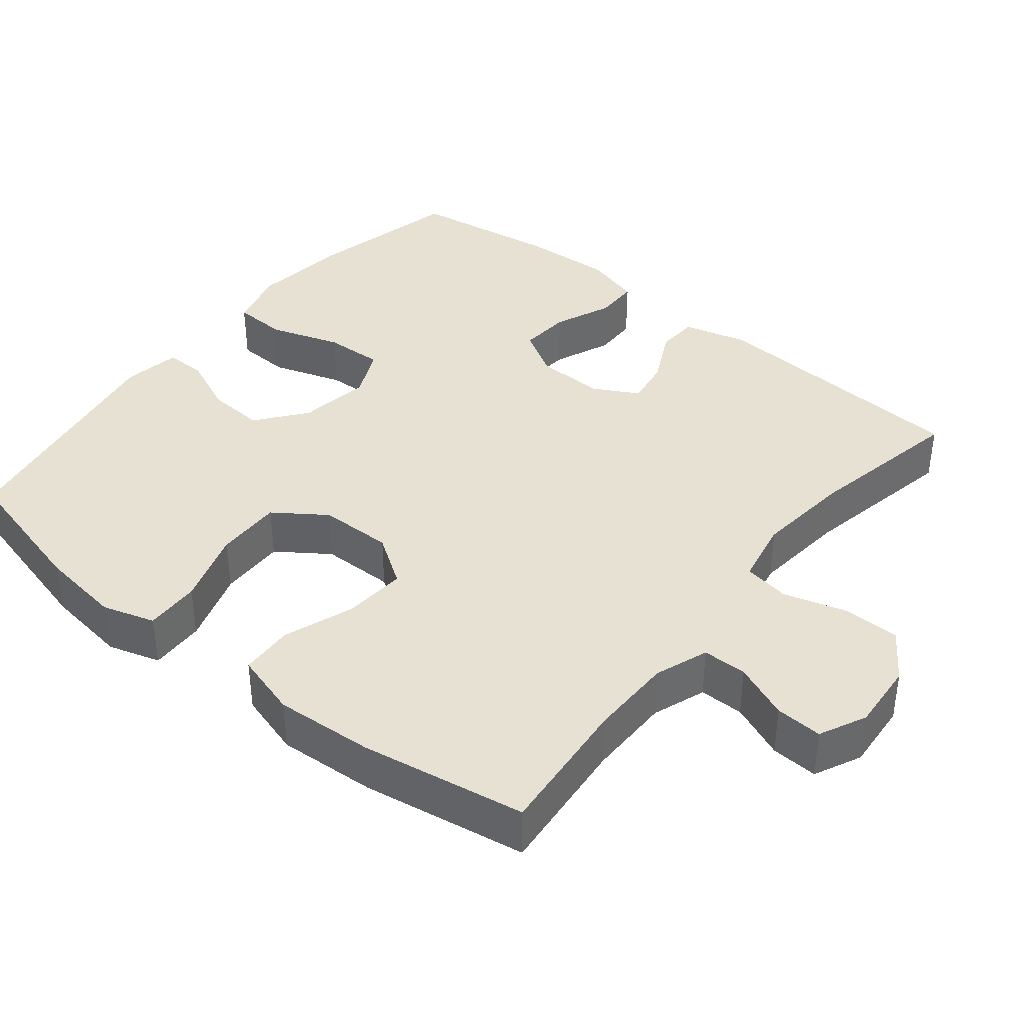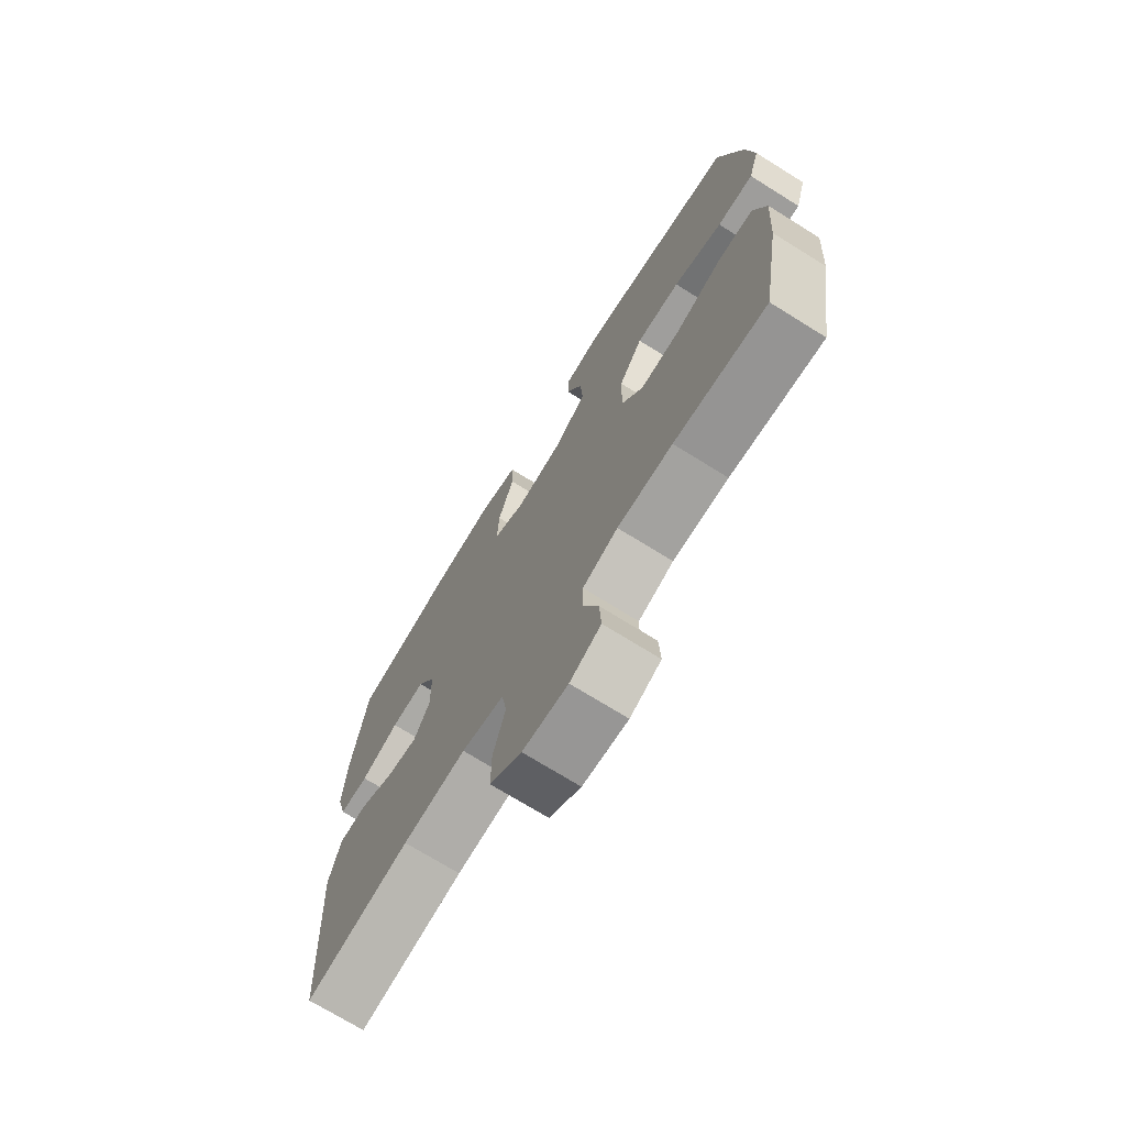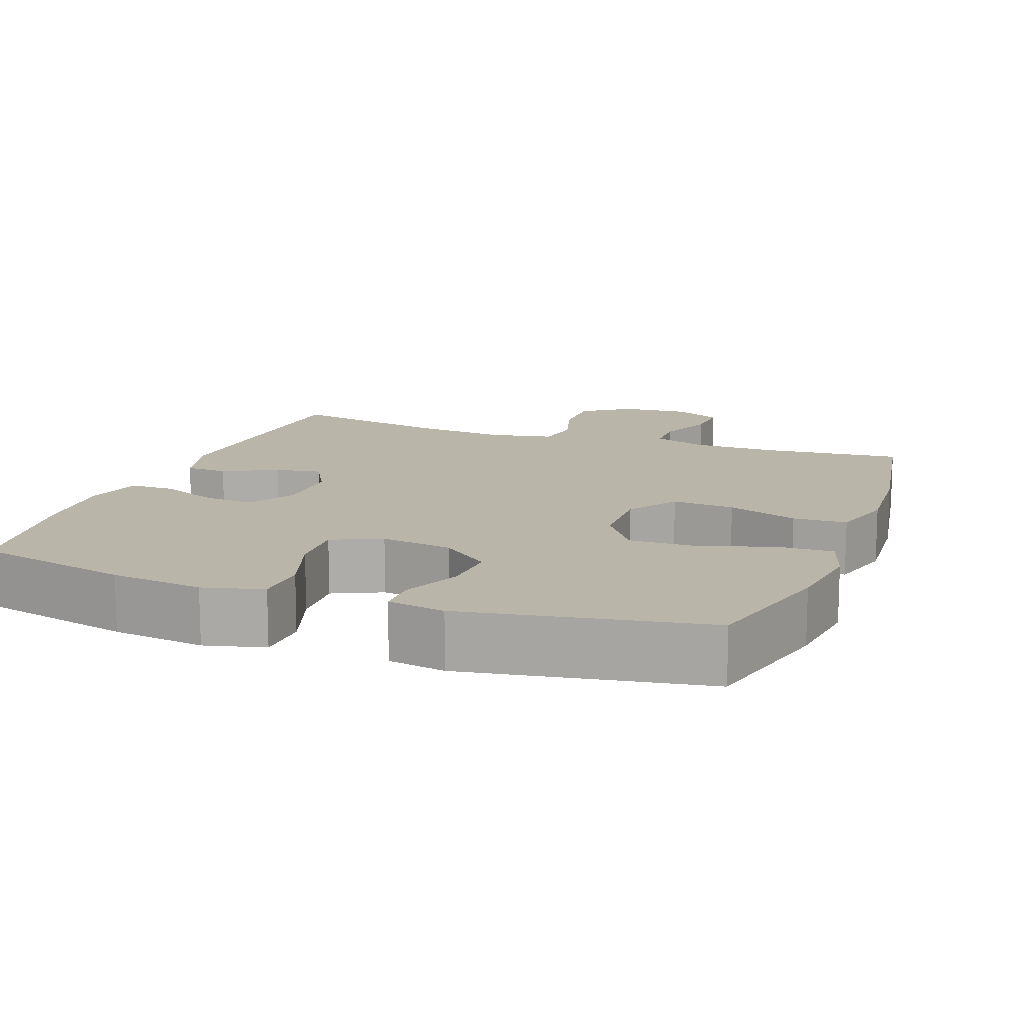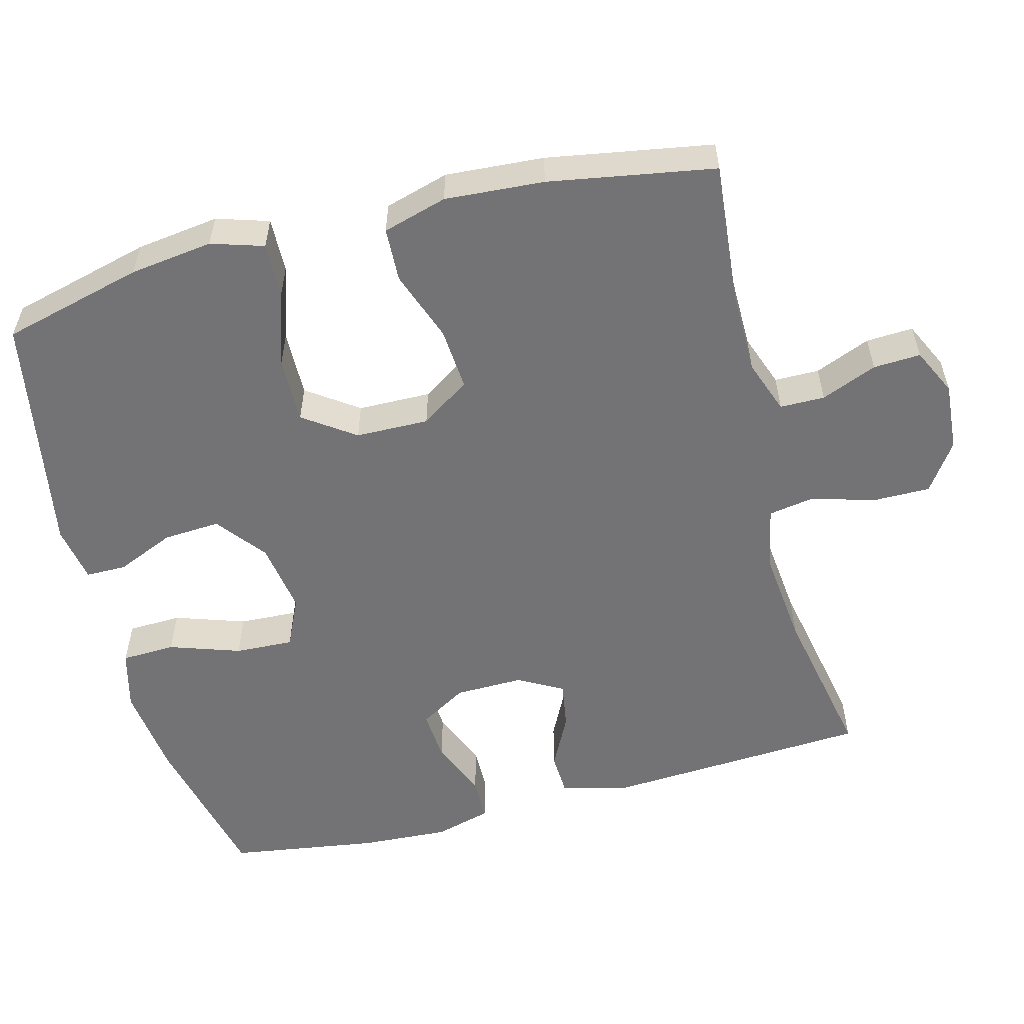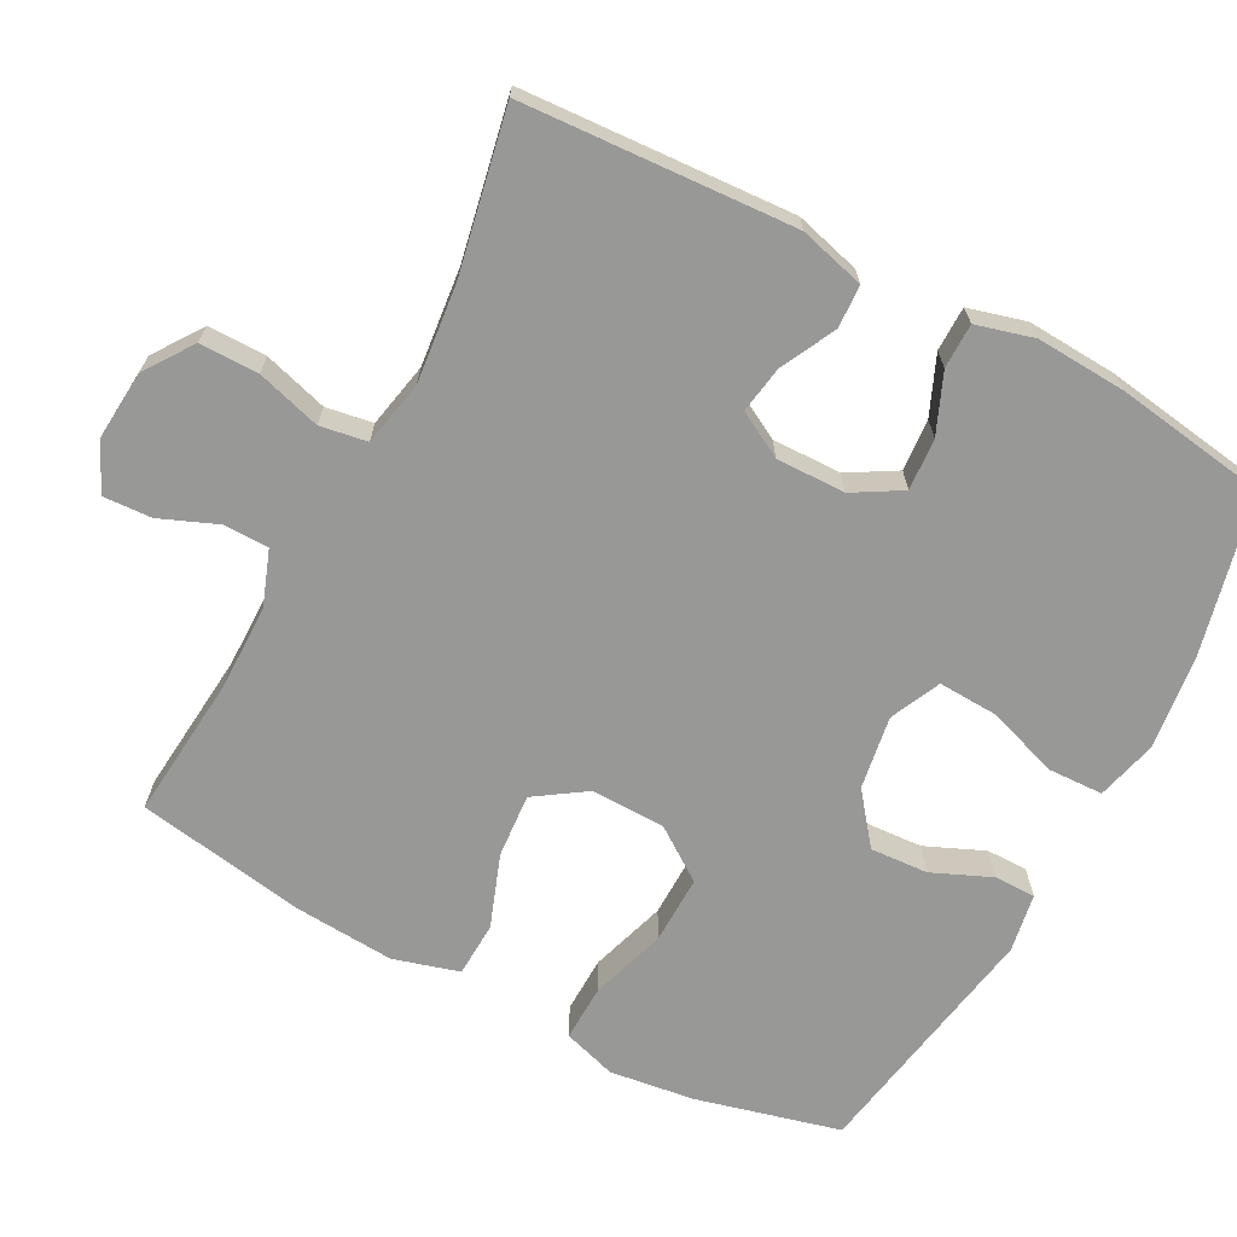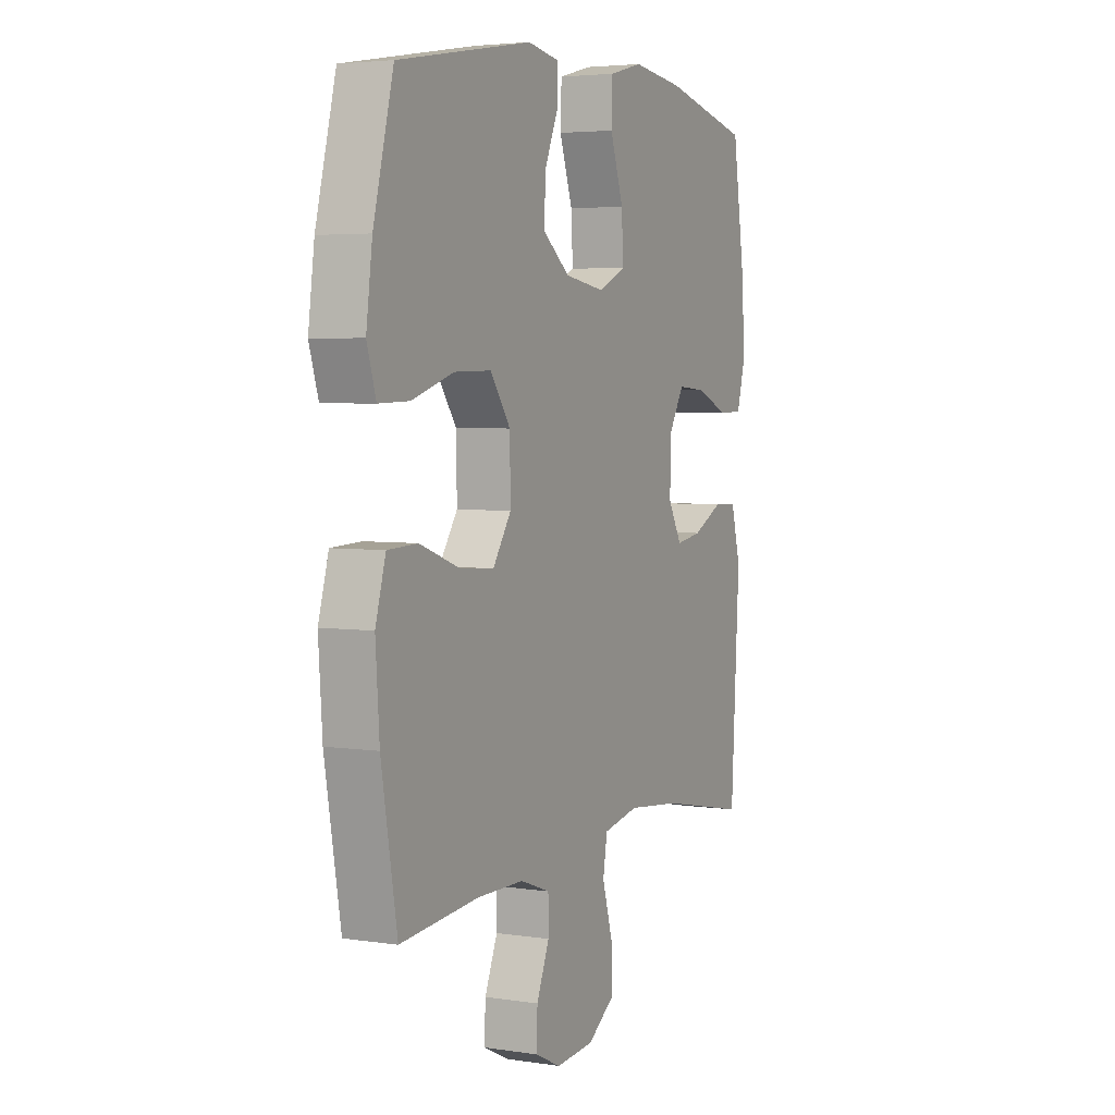
<metadata>
{"format":"obj","ext":"obj","renderer":"f3d","projection":"perspective","resolution":1024,"background":"white","views":[{"elev":39.5,"azim":129.0,"up":"+Y"},{"elev":-72.0,"azim":58.1,"up":"+Z"},{"elev":13.5,"azim":20.3,"up":"+Y"},{"elev":-56.0,"azim":104.6,"up":"+Y"},{"elev":-68.5,"azim":-117.9,"up":"+Y"},{"elev":4.2,"azim":116.3,"up":"+Z"}]}
</metadata>
<code>
o path108_path108.001
v 0.1605 0.0375 0.5787
v 0.08121 0.0375 0.5649
v 0.0811 0.0375 0.5088
v 0.1156 0.0375 0.4285
v 0.1204 0.0375 0.3499
v 0.05245 0.0375 0.2964
v -0.04695 0.0375 0.2806
v -0.1153 0.0375 0.3124
v -0.1113 0.0375 0.3932
v -0.07843 0.0375 0.4911
v -0.08112 0.0375 0.5654
v -0.1641 0.0375 0.5869
v -0.2925 0.0375 0.5709
v -0.5077 0.0375 0.5206
v -0.5387 0.0375 0.3148
v -0.5458 0.0375 0.1924
v -0.5246 0.0375 0.1142
v -0.4639 0.0375 0.1135
v -0.3842 0.0375 0.1471
v -0.3136 0.0375 0.1524
v -0.2756 0.0375 0.08744
v -0.2741 0.0375 -0.00681
v -0.3081 0.0375 -0.06871
v -0.3727 0.0375 -0.05809
v -0.4467 0.0375 -0.02059
v -0.5049 0.0375 -0.02335
v -0.529 0.0375 -0.1125
v -0.5077 0.0375 -0.4811
v -0.2884 0.0375 -0.4379
v -0.1561 0.0375 -0.424
v -0.06708 0.0375 -0.4421
v -0.05648 0.0375 -0.5057
v -0.0821 0.0375 -0.5929
v -0.08249 0.0375 -0.6725
v -0.01615 0.0375 -0.7187
v 0.07863 0.0375 -0.7262
v 0.1436 0.0375 -0.695
v 0.1403 0.0375 -0.6296
v 0.1088 0.0375 -0.5525
v 0.1093 0.0375 -0.4907
v 0.1833 0.0375 -0.4637
v 0.2993 0.0375 -0.4629
v 0.4942 0.0375 -0.4811
v 0.5335 0.0375 -0.252
v 0.543 0.0375 -0.1152
v 0.5174 0.0375 -0.0265
v 0.443 0.0375 -0.02323
v 0.345 0.0375 -0.0587
v 0.2585 0.0375 -0.06528
v 0.2129 0.0375 0.002811
v 0.2147 0.0375 0.104
v 0.2646 0.0375 0.175
v 0.3568 0.0375 0.1733
v 0.46 0.0375 0.1403
v 0.5365 0.0375 0.1382
v 0.5591 0.0375 0.2106
v 0.5438 0.0375 0.3259
v 0.4942 0.0375 0.5206
v 0.1605 -0.0375 0.5787
v 0.08121 -0.0375 0.5649
v 0.0811 -0.0375 0.5088
v 0.1156 -0.0375 0.4285
v 0.1204 -0.0375 0.3499
v 0.05245 -0.0375 0.2964
v -0.04695 -0.0375 0.2806
v -0.1153 -0.0375 0.3124
v -0.1113 -0.0375 0.3932
v -0.07843 -0.0375 0.4911
v -0.08112 -0.0375 0.5654
v -0.1641 -0.0375 0.5869
v -0.2925 -0.0375 0.5709
v -0.5077 -0.0375 0.5206
v -0.5387 -0.0375 0.3148
v -0.5458 -0.0375 0.1924
v -0.5246 -0.0375 0.1142
v -0.4639 -0.0375 0.1135
v -0.3842 -0.0375 0.1471
v -0.3136 -0.0375 0.1524
v -0.2756 -0.0375 0.08744
v -0.2741 -0.0375 -0.00681
v -0.3081 -0.0375 -0.06871
v -0.3727 -0.0375 -0.05809
v -0.4467 -0.0375 -0.02059
v -0.5049 -0.0375 -0.02335
v -0.529 -0.0375 -0.1125
v -0.5077 -0.0375 -0.4811
v -0.2884 -0.0375 -0.4379
v -0.1561 -0.0375 -0.424
v -0.06708 -0.0375 -0.4421
v -0.05648 -0.0375 -0.5057
v -0.0821 -0.0375 -0.5929
v -0.08249 -0.0375 -0.6725
v -0.01615 -0.0375 -0.7187
v 0.07863 -0.0375 -0.7262
v 0.1436 -0.0375 -0.695
v 0.1403 -0.0375 -0.6296
v 0.1088 -0.0375 -0.5525
v 0.1093 -0.0375 -0.4907
v 0.1833 -0.0375 -0.4637
v 0.2993 -0.0375 -0.4629
v 0.4942 -0.0375 -0.4811
v 0.5335 -0.0375 -0.252
v 0.543 -0.0375 -0.1152
v 0.5174 -0.0375 -0.0265
v 0.443 -0.0375 -0.02323
v 0.345 -0.0375 -0.0587
v 0.2585 -0.0375 -0.06528
v 0.2129 -0.0375 0.002811
v 0.2147 -0.0375 0.104
v 0.2646 -0.0375 0.175
v 0.3568 -0.0375 0.1733
v 0.46 -0.0375 0.1403
v 0.5365 -0.0375 0.1382
v 0.5591 -0.0375 0.2106
v 0.5438 -0.0375 0.3259
v 0.4942 -0.0375 0.5206
v -0.08112 0.0375 0.5654
v -0.08112 0.0375 0.5654
v -0.1641 0.0375 0.5869
v -0.2925 0.0375 0.5709
v 0.1605 0.0375 0.5787
v 0.08121 0.0375 0.5649
v 0.08121 0.0375 0.5649
v -0.07843 0.0375 0.4911
v 0.0811 0.0375 0.5088
v -0.5077 0.0375 0.5206
v -0.5077 0.0375 0.5206
v 0.4942 0.0375 0.5206
v 0.4942 0.0375 0.5206
v 0.1156 0.0375 0.4285
v -0.1113 0.0375 0.3932
v 0.5438 0.0375 0.3259
v -0.5387 0.0375 0.3148
v 0.1204 0.0375 0.3499
v -0.1153 0.0375 0.3124
v -0.1153 0.0375 0.3124
v 0.05245 0.0375 0.2964
v 0.5591 0.0375 0.2106
v -0.5458 0.0375 0.1924
v -0.04695 0.0375 0.2806
v 0.5365 0.0375 0.1382
v 0.5365 0.0375 0.1382
v 0.2646 0.0375 0.175
v 0.3568 0.0375 0.1733
v -0.3842 0.0375 0.1471
v -0.3136 0.0375 0.1524
v -0.3136 0.0375 0.1524
v -0.5246 0.0375 0.1142
v -0.5246 0.0375 0.1142
v 0.2147 0.0375 0.104
v 0.46 0.0375 0.1403
v -0.2756 0.0375 0.08744
v -0.4639 0.0375 0.1135
v 0.2129 0.0375 0.002811
v -0.2741 0.0375 -0.00681
v 0.2585 0.0375 -0.06528
v 0.2585 0.0375 -0.06528
v -0.3081 0.0375 -0.06871
v -0.3081 0.0375 -0.06871
v -0.3727 0.0375 -0.05809
v -0.4467 0.0375 -0.02059
v -0.5049 0.0375 -0.02335
v -0.5049 0.0375 -0.02335
v 0.5174 0.0375 -0.0265
v 0.5174 0.0375 -0.0265
v 0.443 0.0375 -0.02323
v 0.345 0.0375 -0.0587
v -0.529 0.0375 -0.1125
v 0.543 0.0375 -0.1152
v 0.5335 0.0375 -0.252
v 0.4942 0.0375 -0.4811
v 0.4942 0.0375 -0.4811
v 0.2993 0.0375 -0.4629
v -0.1561 0.0375 -0.424
v -0.06708 0.0375 -0.4421
v -0.06708 0.0375 -0.4421
v -0.2884 0.0375 -0.4379
v 0.1833 0.0375 -0.4637
v -0.05648 0.0375 -0.5057
v -0.5077 0.0375 -0.4811
v -0.5077 0.0375 -0.4811
v 0.1093 0.0375 -0.4907
v 0.1093 0.0375 -0.4907
v 0.1088 0.0375 -0.5525
v -0.0821 0.0375 -0.5929
v 0.1403 0.0375 -0.6296
v -0.08249 0.0375 -0.6725
v 0.1436 0.0375 -0.695
v 0.1436 0.0375 -0.695
v -0.01615 0.0375 -0.7187
v 0.07863 0.0375 -0.7262
v -0.08112 -0.0375 0.5654
v -0.08112 -0.0375 0.5654
v -0.1641 -0.0375 0.5869
v -0.2925 -0.0375 0.5709
v 0.1605 -0.0375 0.5787
v 0.08121 -0.0375 0.5649
v 0.08121 -0.0375 0.5649
v -0.07843 -0.0375 0.4911
v 0.0811 -0.0375 0.5088
v -0.5077 -0.0375 0.5206
v -0.5077 -0.0375 0.5206
v 0.4942 -0.0375 0.5206
v 0.4942 -0.0375 0.5206
v 0.1156 -0.0375 0.4285
v -0.1113 -0.0375 0.3932
v 0.5438 -0.0375 0.3259
v -0.5387 -0.0375 0.3148
v 0.1204 -0.0375 0.3499
v -0.1153 -0.0375 0.3124
v -0.1153 -0.0375 0.3124
v 0.05245 -0.0375 0.2964
v 0.5591 -0.0375 0.2106
v -0.5458 -0.0375 0.1924
v -0.04695 -0.0375 0.2806
v 0.5365 -0.0375 0.1382
v 0.5365 -0.0375 0.1382
v 0.2646 -0.0375 0.175
v 0.3568 -0.0375 0.1733
v -0.3842 -0.0375 0.1471
v -0.3136 -0.0375 0.1524
v -0.3136 -0.0375 0.1524
v -0.5246 -0.0375 0.1142
v -0.5246 -0.0375 0.1142
v 0.2147 -0.0375 0.104
v 0.46 -0.0375 0.1403
v -0.2756 -0.0375 0.08744
v -0.4639 -0.0375 0.1135
v 0.2129 -0.0375 0.002811
v -0.2741 -0.0375 -0.00681
v 0.2585 -0.0375 -0.06528
v 0.2585 -0.0375 -0.06528
v -0.3081 -0.0375 -0.06871
v -0.3081 -0.0375 -0.06871
v -0.3727 -0.0375 -0.05809
v -0.4467 -0.0375 -0.02059
v -0.5049 -0.0375 -0.02335
v -0.5049 -0.0375 -0.02335
v 0.5174 -0.0375 -0.0265
v 0.5174 -0.0375 -0.0265
v 0.443 -0.0375 -0.02323
v 0.345 -0.0375 -0.0587
v -0.529 -0.0375 -0.1125
v 0.543 -0.0375 -0.1152
v 0.5335 -0.0375 -0.252
v 0.4942 -0.0375 -0.4811
v 0.4942 -0.0375 -0.4811
v 0.2993 -0.0375 -0.4629
v -0.1561 -0.0375 -0.424
v -0.06708 -0.0375 -0.4421
v -0.06708 -0.0375 -0.4421
v -0.2884 -0.0375 -0.4379
v 0.1833 -0.0375 -0.4637
v -0.05648 -0.0375 -0.5057
v -0.5077 -0.0375 -0.4811
v -0.5077 -0.0375 -0.4811
v 0.1093 -0.0375 -0.4907
v 0.1093 -0.0375 -0.4907
v 0.1088 -0.0375 -0.5525
v -0.0821 -0.0375 -0.5929
v 0.1403 -0.0375 -0.6296
v -0.08249 -0.0375 -0.6725
v 0.1436 -0.0375 -0.695
v 0.1436 -0.0375 -0.695
v -0.01615 -0.0375 -0.7187
v 0.07863 -0.0375 -0.7262
f 249 233 252
f 252 233 235
f 195 206 194
f 230 233 250
f 242 244 241
f 245 248 246
f 212 218 209
f 252 243 255
f 218 212 225
f 229 215 230
f 265 259 260
f 227 210 221
f 210 206 195
f 241 244 239
f 195 221 210
f 231 229 250
f 265 260 262
f 196 205 203
f 225 212 215
f 215 227 230
f 253 231 250
f 254 257 250
f 225 215 229
f 208 195 201
f 194 199 192
f 253 250 257
f 248 231 253
f 244 242 245
f 203 209 219
f 229 230 250
f 208 221 195
f 243 236 237
f 259 265 261
f 219 209 218
f 194 206 199
f 207 203 219
f 226 207 219
f 250 233 249
f 220 214 228
f 242 231 248
f 197 200 196
f 216 213 226
f 213 207 226
f 205 196 200
f 228 214 223
f 263 261 266
f 259 257 254
f 245 242 248
f 252 235 243
f 205 209 203
f 266 261 265
f 215 210 227
f 221 208 220
f 235 236 243
f 214 220 208
f 260 259 254
f 118 12 70 193
f 12 13 71 70
f 1 123 198 59
f 10 11 69 68
f 2 3 61 60
f 13 127 202 71
f 129 1 59 204
f 3 4 62 61
f 9 10 68 67
f 57 58 116 115
f 14 15 73 72
f 4 5 63 62
f 136 9 67 211
f 5 6 64 63
f 56 57 115 114
f 15 16 74 73
f 7 8 66 65
f 6 7 65 64
f 142 56 114 217
f 52 53 111 110
f 19 147 222 77
f 16 149 224 74
f 51 52 110 109
f 54 55 113 112
f 53 54 112 111
f 20 21 79 78
f 18 19 77 76
f 17 18 76 75
f 50 51 109 108
f 21 22 80 79
f 157 50 108 232
f 22 159 234 80
f 24 25 83 82
f 25 163 238 83
f 165 47 105 240
f 47 48 106 105
f 26 27 85 84
f 45 46 104 103
f 23 24 82 81
f 48 49 107 106
f 44 45 103 102
f 172 44 102 247
f 42 43 101 100
f 30 176 251 88
f 29 30 88 87
f 41 42 100 99
f 31 32 90 89
f 181 29 87 256
f 27 28 86 85
f 183 41 99 258
f 39 40 98 97
f 32 33 91 90
f 38 39 97 96
f 33 34 92 91
f 189 38 96 264
f 34 35 93 92
f 36 37 95 94
f 35 36 94 93
f 174 177 158
f 177 160 158
f 120 119 131
f 155 175 158
f 167 166 169
f 170 171 173
f 137 134 143
f 177 180 168
f 143 150 137
f 154 155 140
f 190 185 184
f 152 146 135
f 135 120 131
f 166 164 169
f 120 135 146
f 156 175 154
f 190 187 185
f 121 128 130
f 150 140 137
f 140 155 152
f 178 175 156
f 179 175 182
f 150 154 140
f 133 126 120
f 119 117 124
f 178 182 175
f 173 178 156
f 169 170 167
f 128 144 134
f 154 175 155
f 133 120 146
f 168 162 161
f 184 186 190
f 144 143 134
f 119 124 131
f 132 144 128
f 151 144 132
f 175 174 158
f 145 153 139
f 167 173 156
f 122 121 125
f 141 151 138
f 138 151 132
f 130 125 121
f 153 148 139
f 188 191 186
f 184 179 182
f 170 173 167
f 177 168 160
f 130 128 134
f 191 190 186
f 140 152 135
f 146 145 133
f 160 168 161
f 139 133 145
f 185 179 184

</code>
